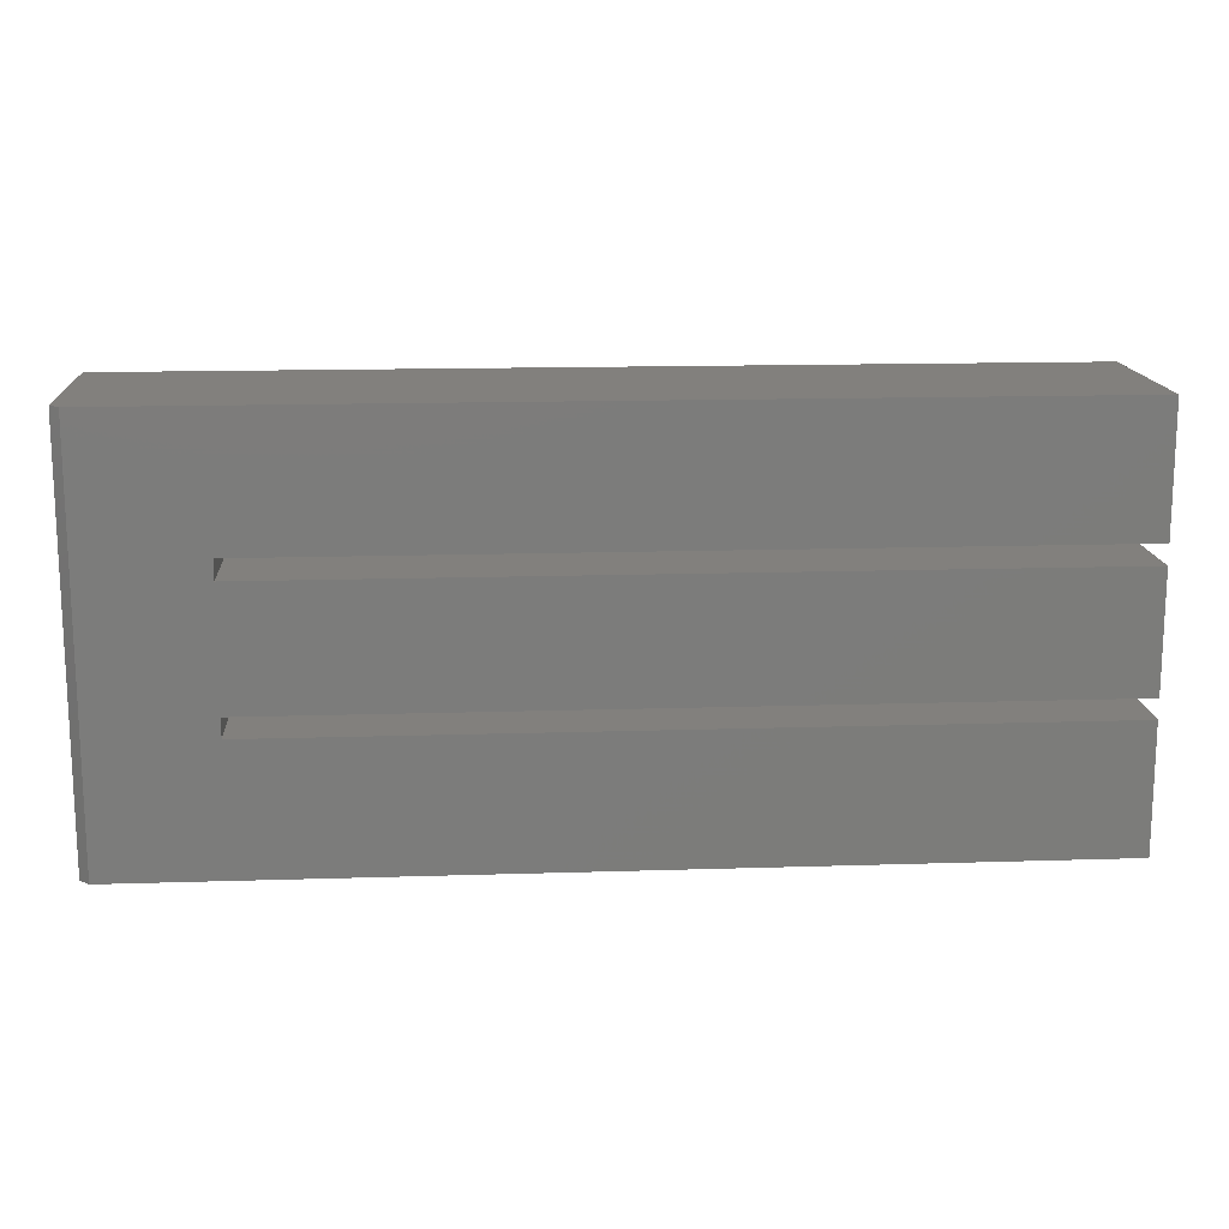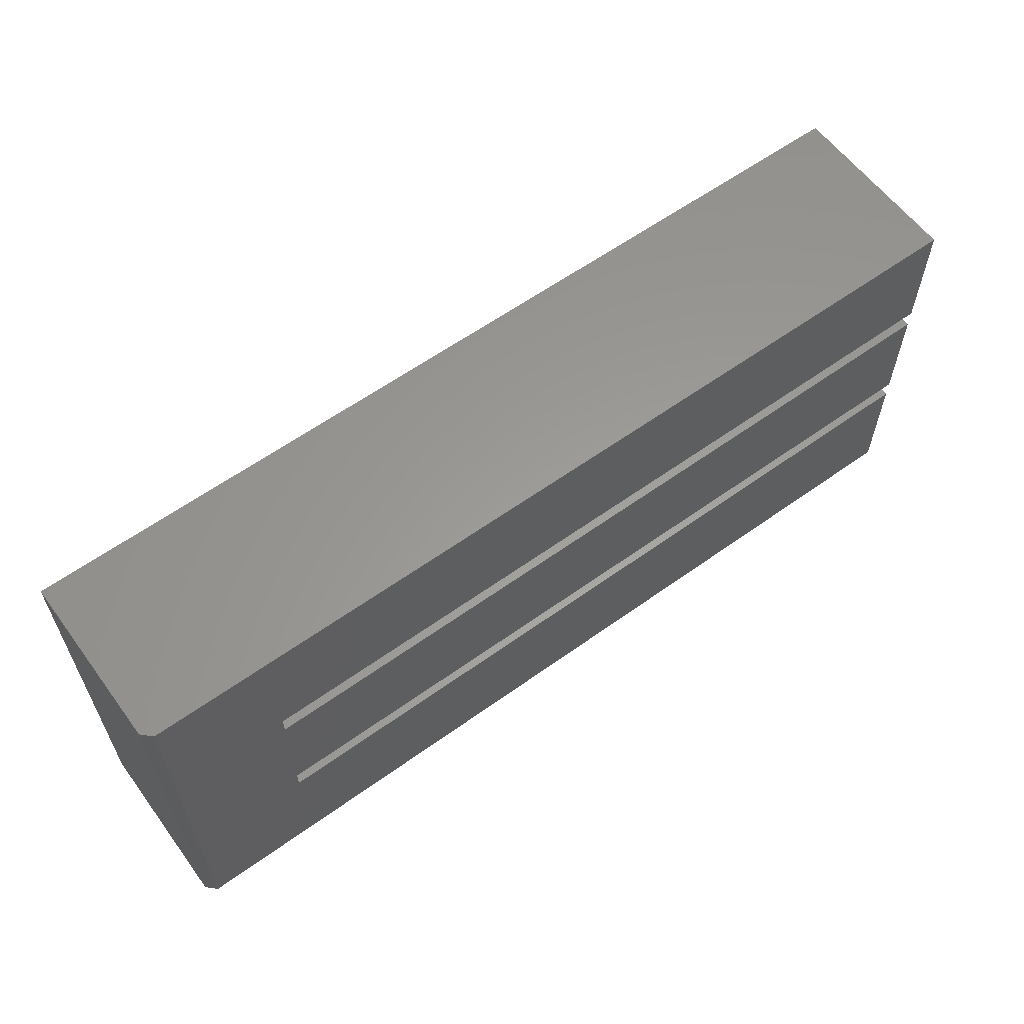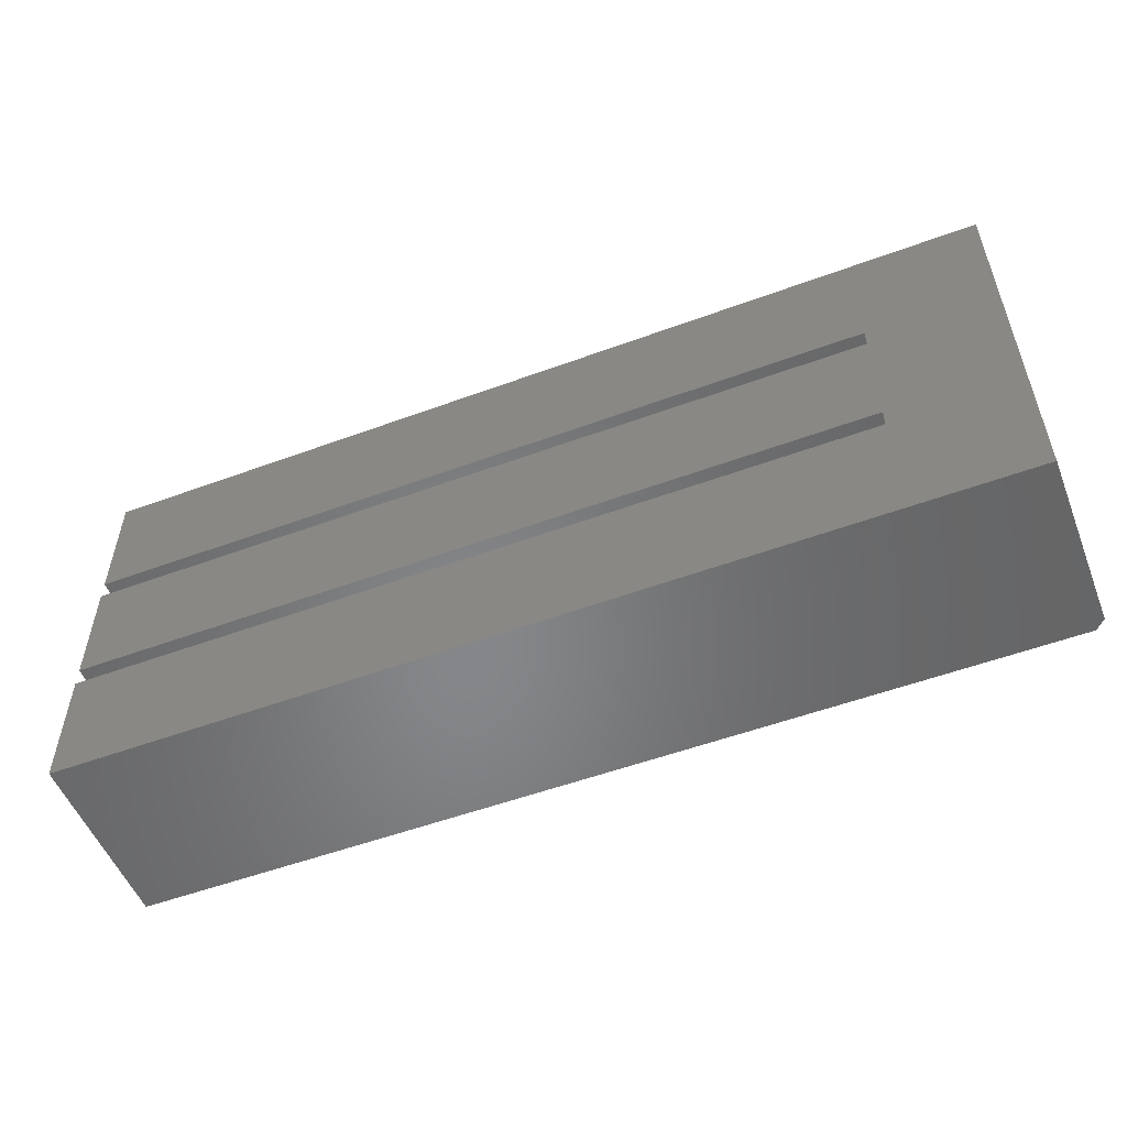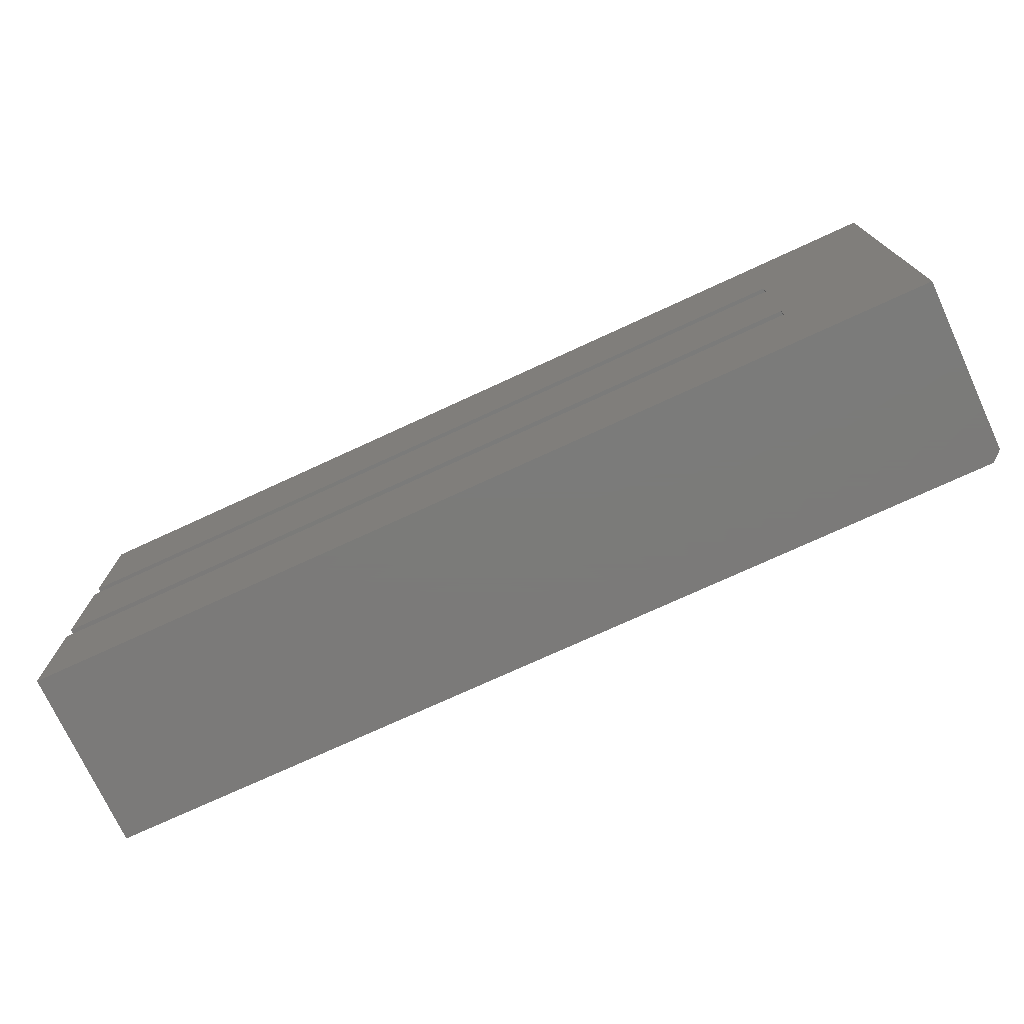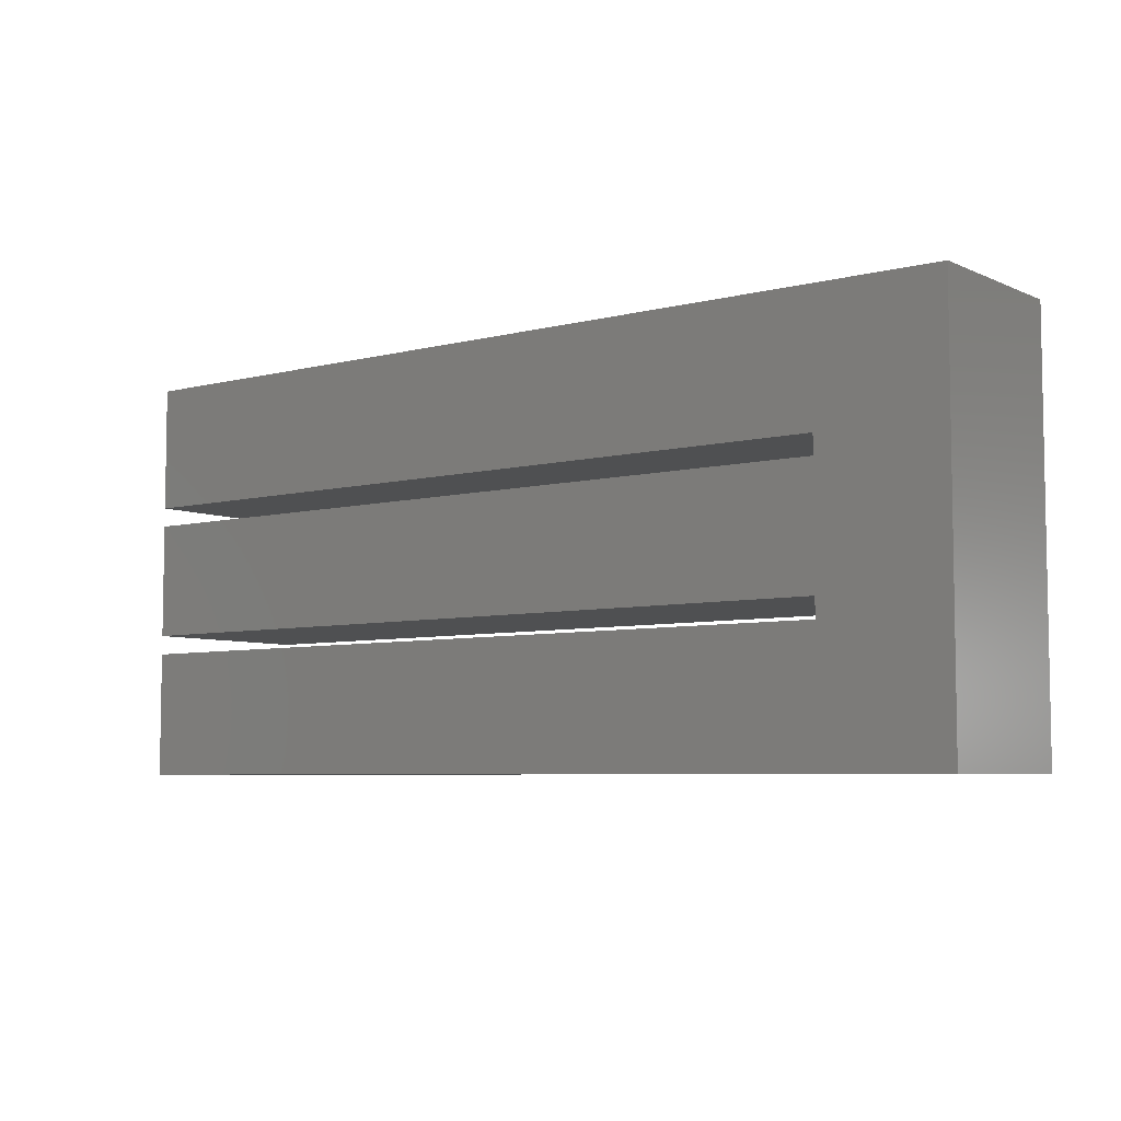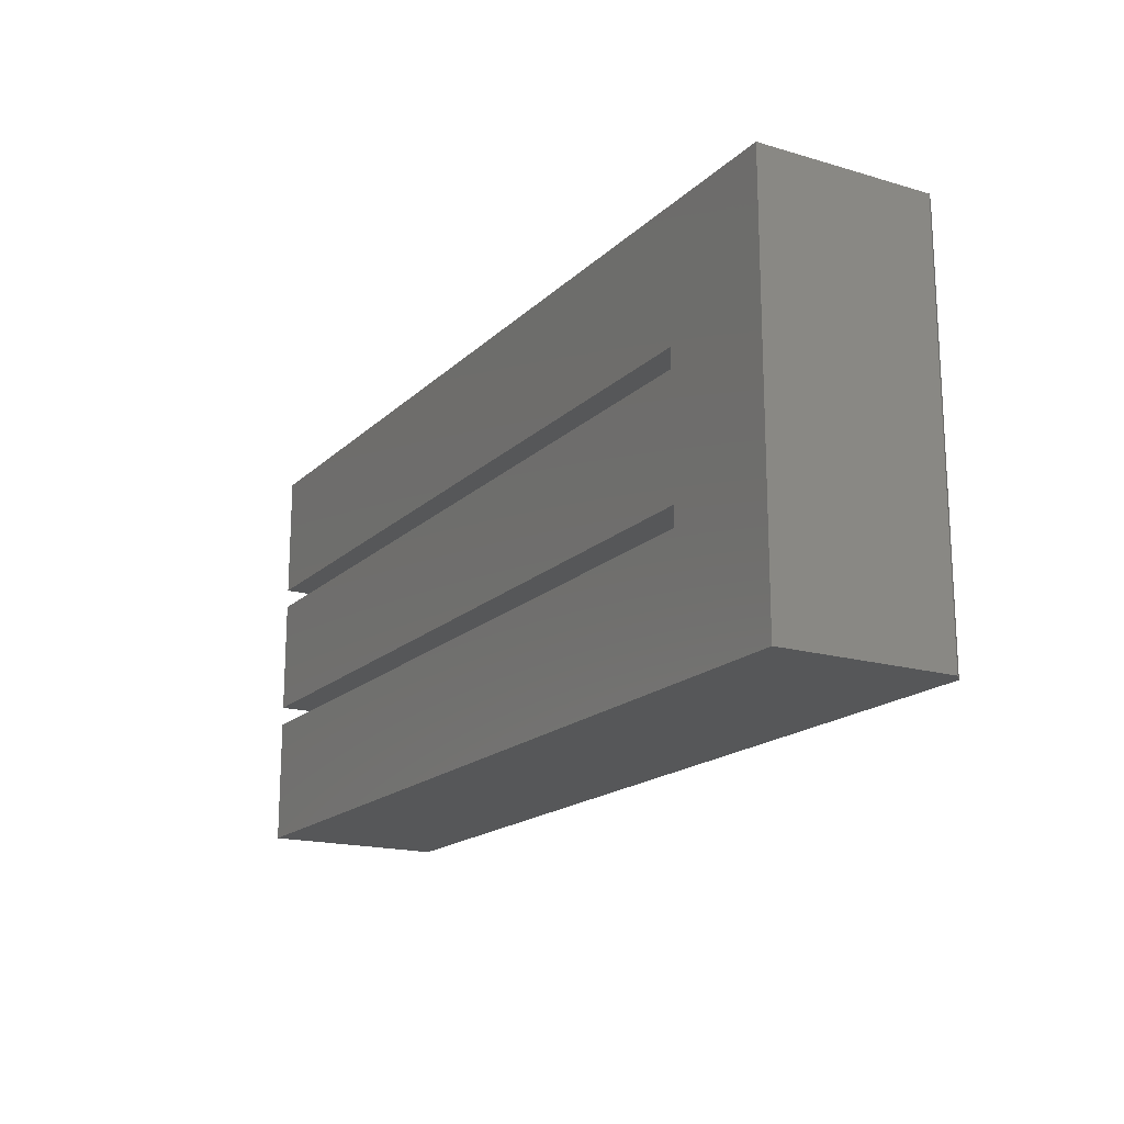
<metadata>
{"format":"stl","ext":"stl","renderer":"f3d","projection":"perspective","resolution":1024,"background":"white","views":[{"elev":14.9,"azim":176.1,"up":"+Y"},{"elev":60.2,"azim":143.7,"up":"+Y"},{"elev":-53.4,"azim":21.5,"up":"+Y"},{"elev":-73.9,"azim":24.8,"up":"+Y"},{"elev":-6.0,"azim":37.7,"up":"+Y"},{"elev":-17.5,"azim":60.0,"up":"+Y"}]}
</metadata>
<code>
# stl→obj: 26 verts, 48 faces
v -0.1026 0.1026 0
v -0.1026 0.1184 0
v -0.007812 0.3316 0
v -0.007812 0 0
v -0.75 0 0
v -0.75 0.1026 0
v -0.1026 0.2132 0
v -0.1026 0.2289 0
v -0.75 0.2289 0
v -0.75 0.3316 0
v -0.75 0.2132 0
v -0.75 0.1184 0
v -0.75 0.3316 0.1484
v 0 0.3316 0.1484
v 0 0.3316 0.007812
v 0 0 0.1484
v 0 0 0.007812
v -0.75 0 0.1484
v -0.1026 0.1184 0.1484
v -0.1026 0.1026 0.1484
v -0.75 0.1026 0.1484
v -0.75 0.2289 0.1484
v -0.1026 0.2289 0.1484
v -0.1026 0.2132 0.1484
v -0.75 0.2132 0.1484
v -0.75 0.1184 0.1484
f 1 2 3
f 1 3 4
f 1 4 5
f 1 5 6
f 3 2 7
f 3 7 8
f 3 8 9
f 3 9 10
f 11 7 12
f 12 7 2
f 10 13 3
f 3 13 14
f 3 14 15
f 16 17 14
f 14 17 15
f 18 5 16
f 16 5 4
f 16 4 17
f 17 4 15
f 15 4 3
f 16 14 19
f 16 19 20
f 16 20 21
f 16 21 18
f 14 13 22
f 14 22 23
f 14 23 24
f 14 24 19
f 25 26 24
f 24 26 19
f 21 6 18
f 18 6 5
f 20 1 21
f 21 1 6
f 2 1 19
f 19 1 20
f 26 12 19
f 19 12 2
f 25 11 26
f 26 11 12
f 24 7 25
f 25 7 11
f 8 7 23
f 23 7 24
f 22 9 23
f 23 9 8
f 13 10 22
f 22 10 9

</code>
